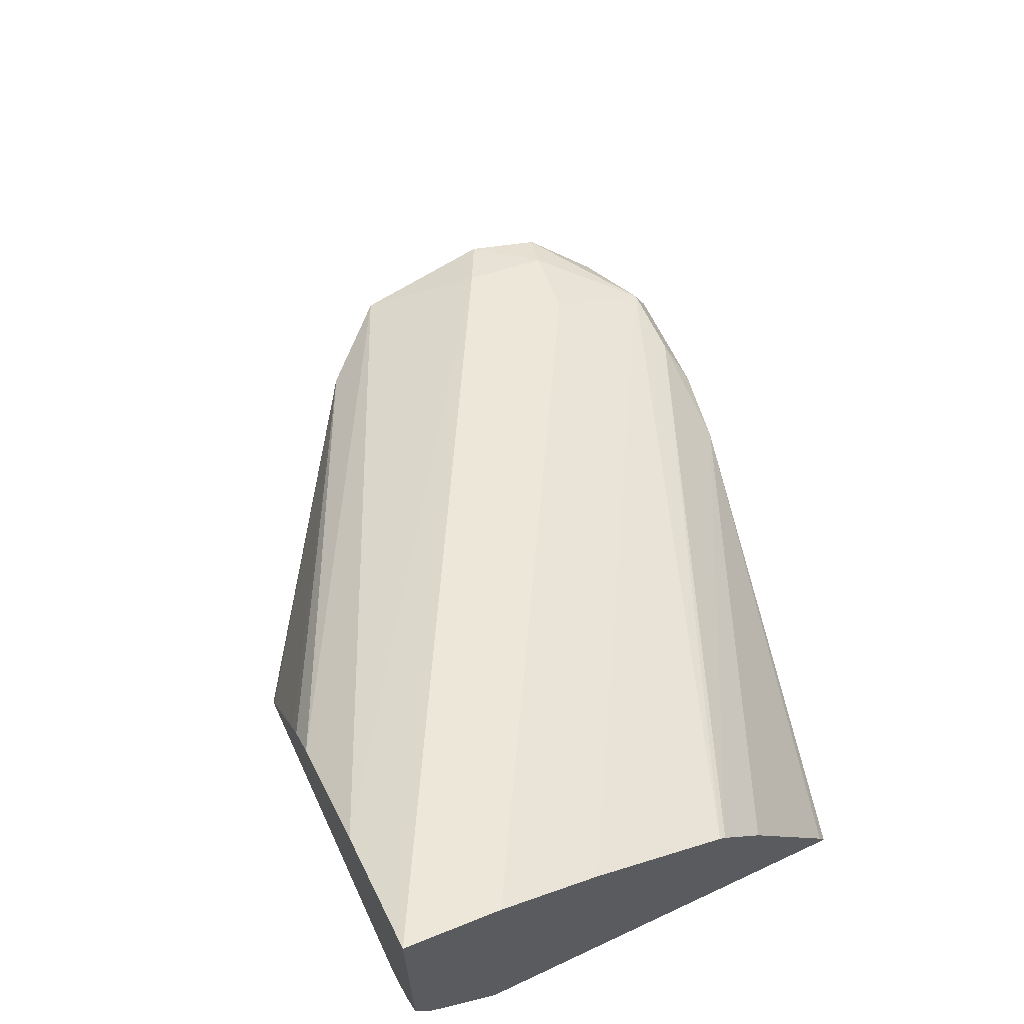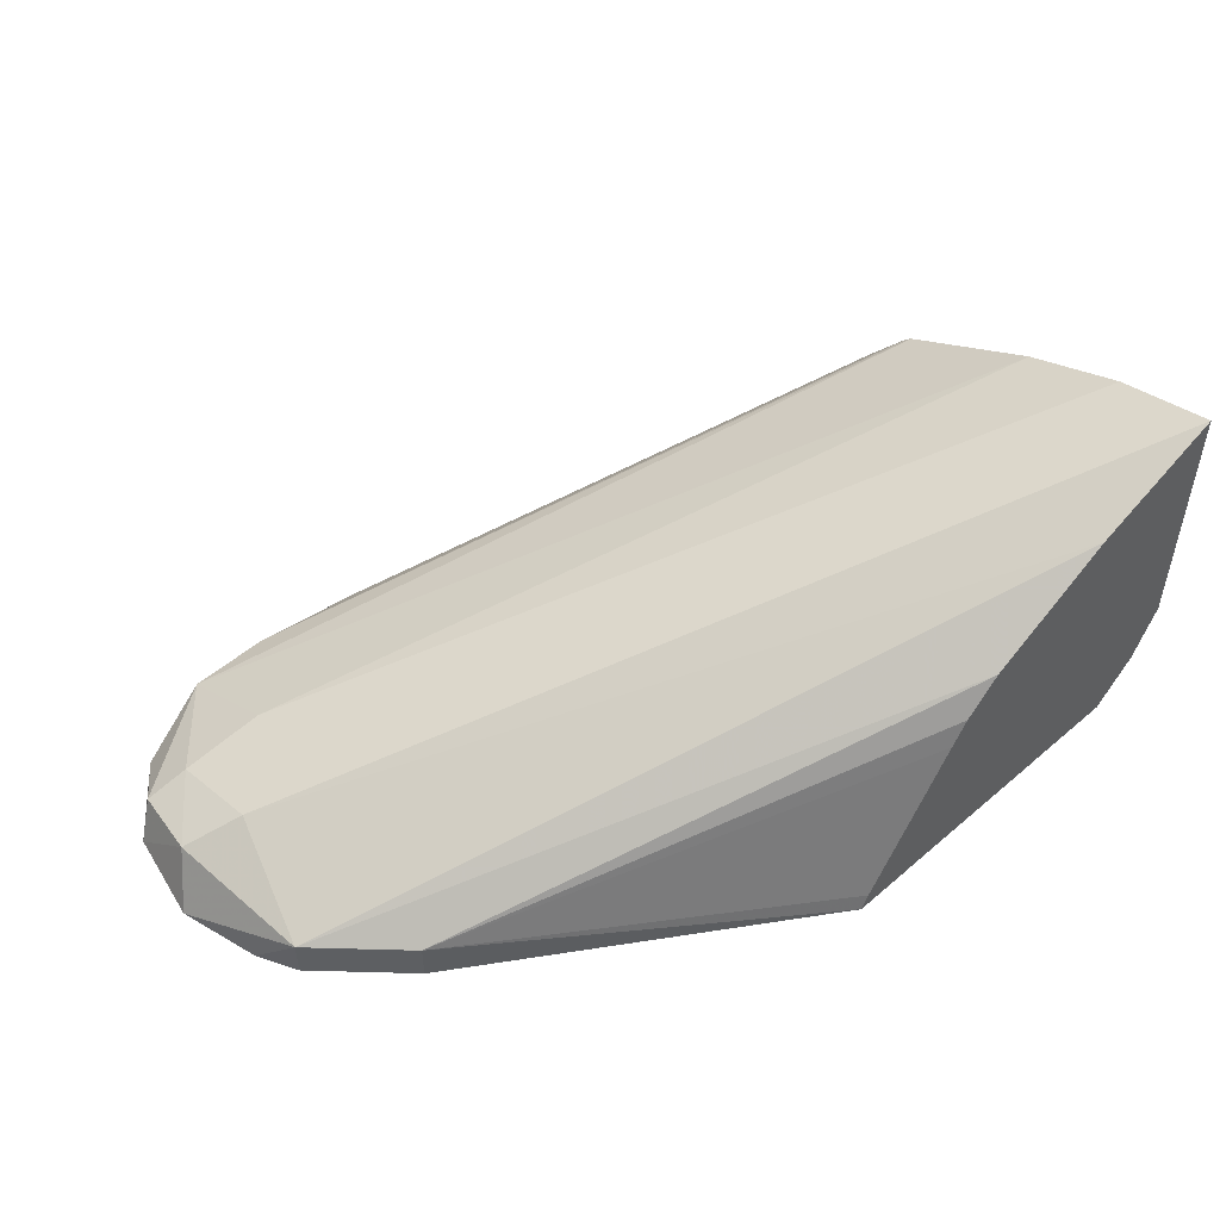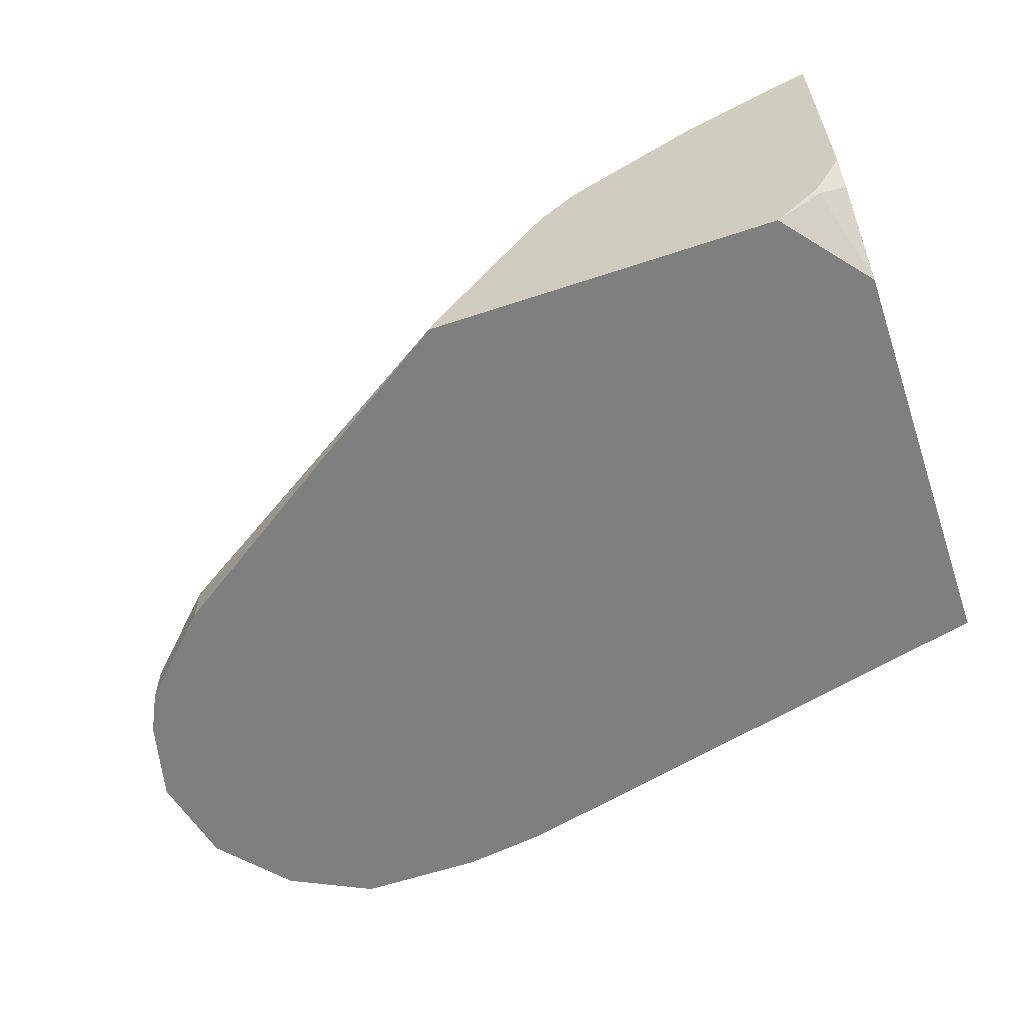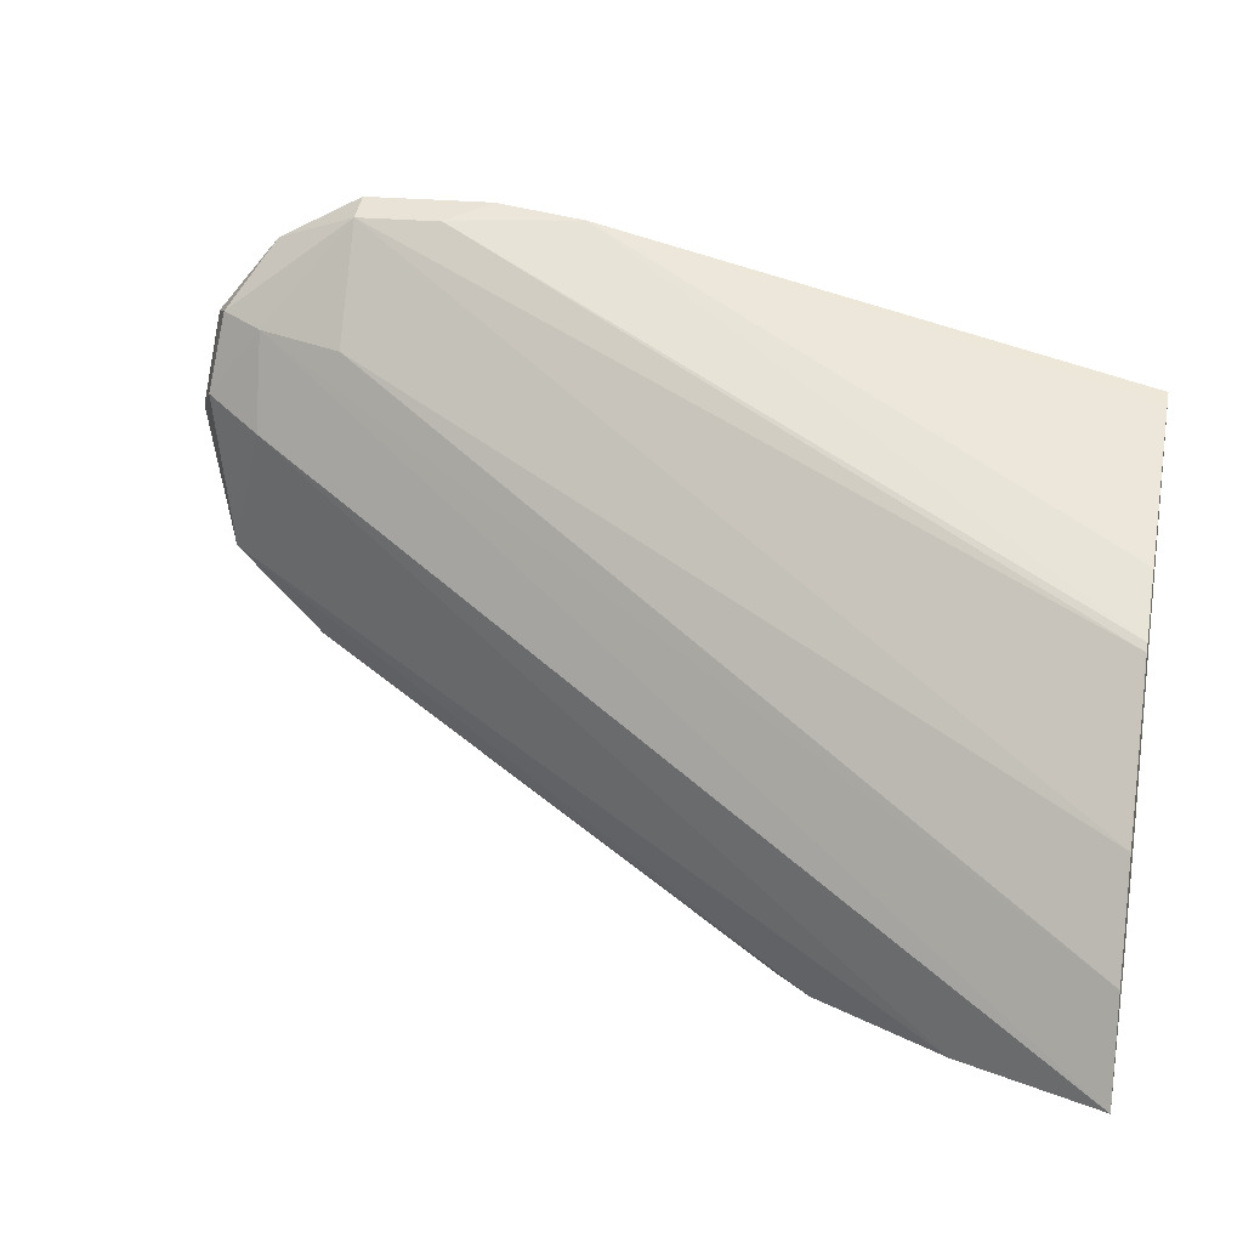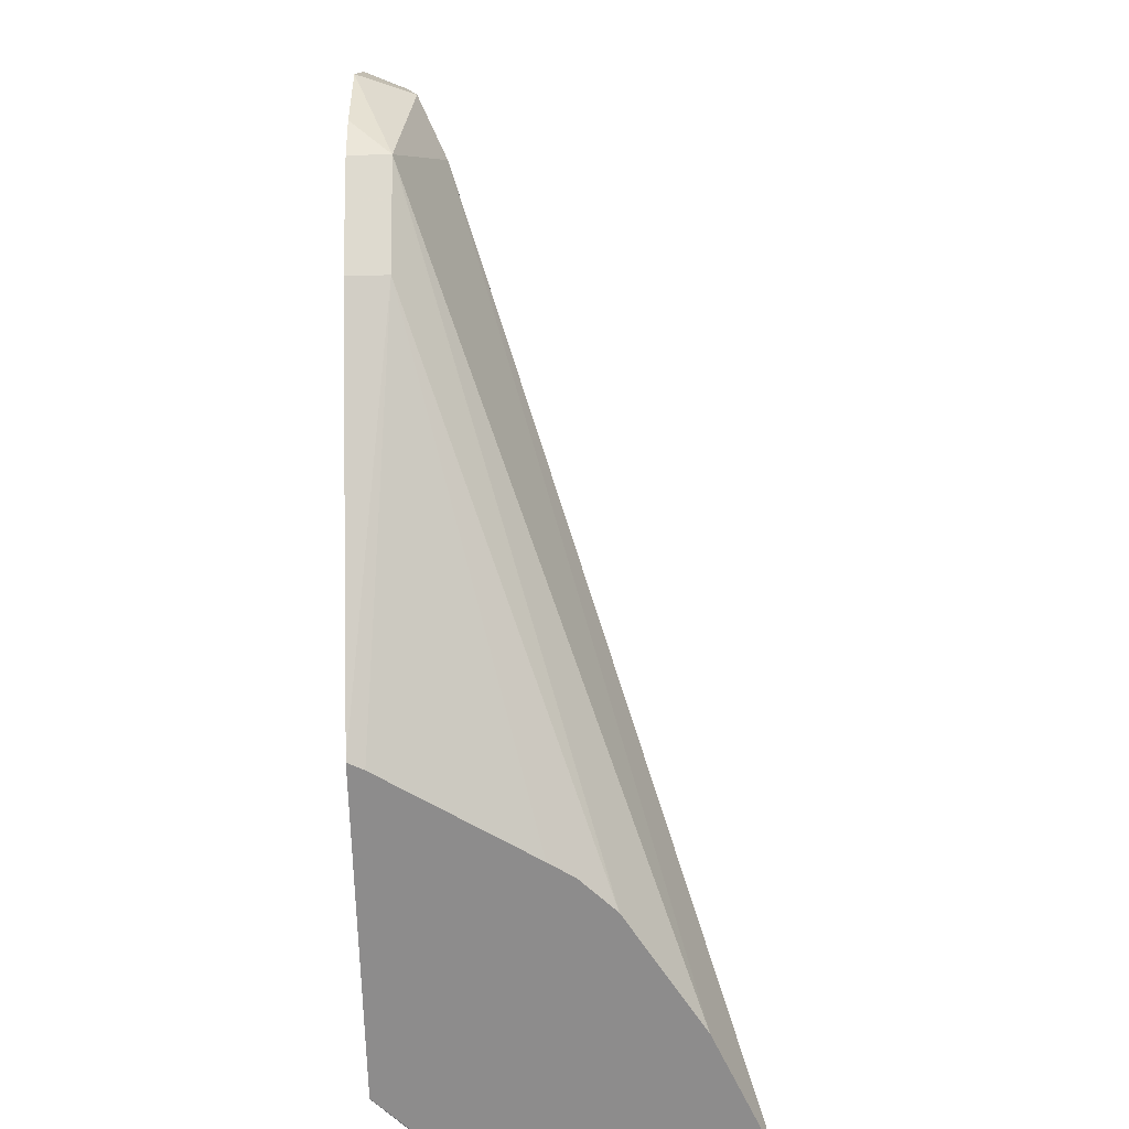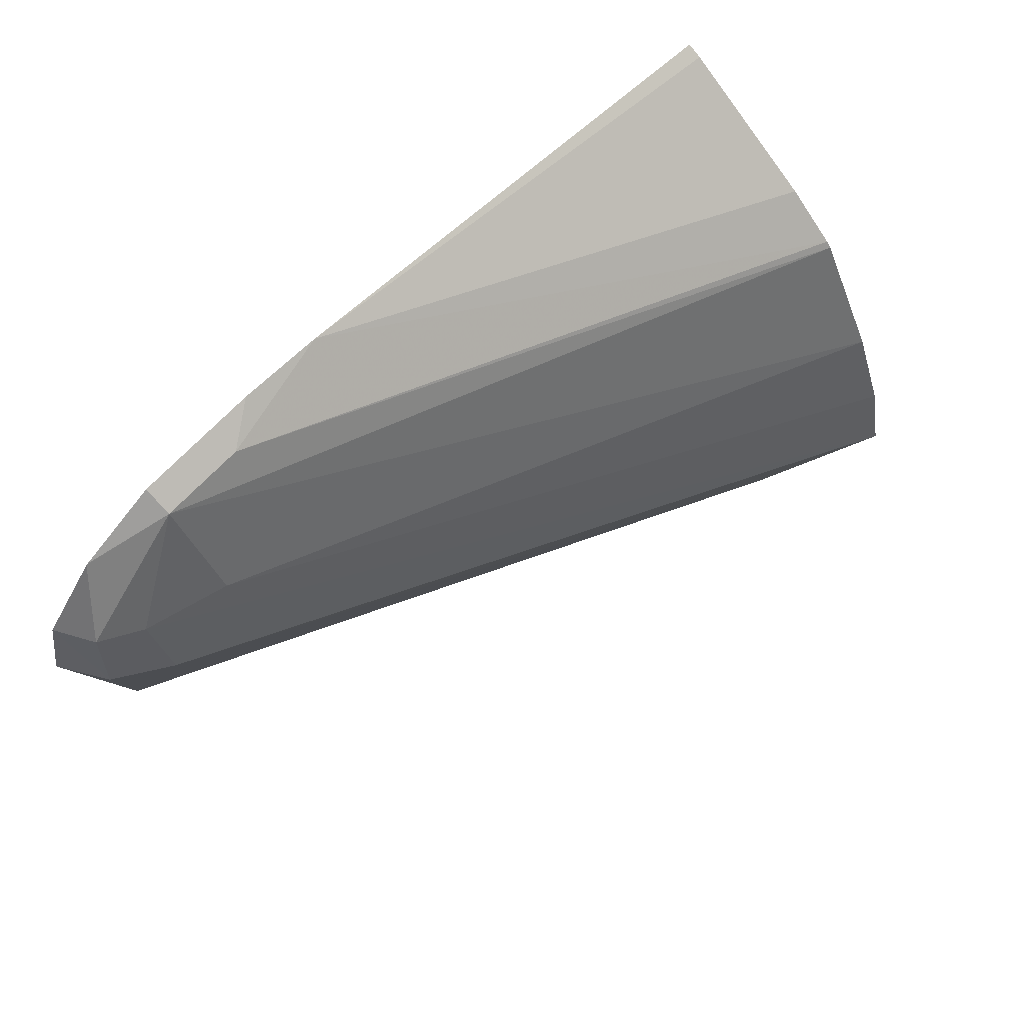
<metadata>
{"format":"obj","ext":"obj","renderer":"f3d","projection":"perspective","resolution":1024,"background":"white","views":[{"elev":63.8,"azim":-115.2,"up":"+Y"},{"elev":50.6,"azim":136.7,"up":"+Y"},{"elev":-59.6,"azim":-161.1,"up":"+Y"},{"elev":20.7,"azim":-167.4,"up":"+Z"},{"elev":-64.3,"azim":91.2,"up":"+Z"},{"elev":73.8,"azim":134.5,"up":"+Z"}]}
</metadata>
<code>
v -0.4429 0.112 -0.4523
v -0.4444 0.115 -0.4523
v -0.3756 0.1199 -0.4076
v -0.3756 0.112 -0.4076
v -0.5106 0.112 -0.4523
v -0.4626 0.1439 -0.4523
v -0.3596 0.1199 -0.3916
v -0.4658 0.1489 -0.4523
v -0.4728 0.1558 -0.4523
v -0.3596 0.112 -0.3916
v -0.5244 0.112 -0.4351
v -0.5195 0.1199 -0.4516
v -0.519 0.1204 -0.4523
v -0.3676 0.1279 -0.3676
v -0.357 0.1226 -0.3623
v -0.3517 0.112 -0.3676
v -0.3557 0.112 -0.3837
v -0.4981 0.1712 -0.4523
v -0.5245 0.112 -0.4346
v -0.5245 0.1249 -0.449
v -0.5245 0.1311 -0.4523
v -0.3676 0.1239 -0.3497
v -0.5245 0.1828 -0.4523
v -0.3596 0.1199 -0.3477
v -0.3557 0.112 -0.3496
v -0.5245 0.112 -0.3547
v -0.5245 0.1783 -0.4328
v -0.3836 0.1279 -0.3517
v -0.3836 0.1172 -0.3304
v -0.3676 0.112 -0.3358
v -0.4239 0.112 -0.3301
v -0.5245 0.1149 -0.3561
v -0.5245 0.1718 -0.4165
v -0.5245 0.1703 -0.4128
v -0.3996 0.1172 -0.3304
v -0.3836 0.112 -0.3277
v -0.3679 0.112 -0.3356
v -0.5245 0.1555 -0.3852
v -0.4075 0.112 -0.3277
v -0.5245 0.1544 -0.3839
v -0.5245 0.1439 -0.3751
f 19 33 27
f 19 27 23
f 19 23 21
f 14 22 15
f 19 34 33
f 22 23 27
f 19 21 20
f 19 38 34
f 14 18 23
f 19 41 40
f 19 32 41
f 19 26 32
f 15 25 16
f 15 24 25
f 14 23 22
f 22 27 28
f 19 40 38
f 22 28 29
f 31 41 32
f 24 30 25
f 12 21 13
f 35 38 40
f 31 40 41
f 31 35 40
f 31 39 35
f 29 38 35
f 29 34 38
f 22 29 24
f 29 37 30
f 29 39 36
f 29 35 39
f 28 34 29
f 28 33 34
f 27 33 28
f 26 31 32
f 24 29 30
f 29 36 37
f 12 20 21
f 15 22 24
f 11 19 20
f 1 13 21
f 1 5 13
f 1 11 5
f 1 19 11
f 1 26 19
f 1 31 26
f 1 36 39
f 1 37 36
f 1 30 37
f 1 25 30
f 1 16 25
f 1 17 16
f 1 10 17
f 1 4 10
f 1 3 4
f 1 2 3
f 11 20 12
f 1 21 23
f 1 23 18
f 1 39 31
f 1 9 8
f 1 18 9
f 7 9 18
f 7 17 10
f 7 16 17
f 7 15 16
f 7 14 15
f 5 12 13
f 5 11 12
f 7 18 14
f 3 8 9
f 3 6 8
f 3 10 4
f 3 7 10
f 2 6 3
f 1 6 2
f 1 8 6
f 3 9 7

</code>
